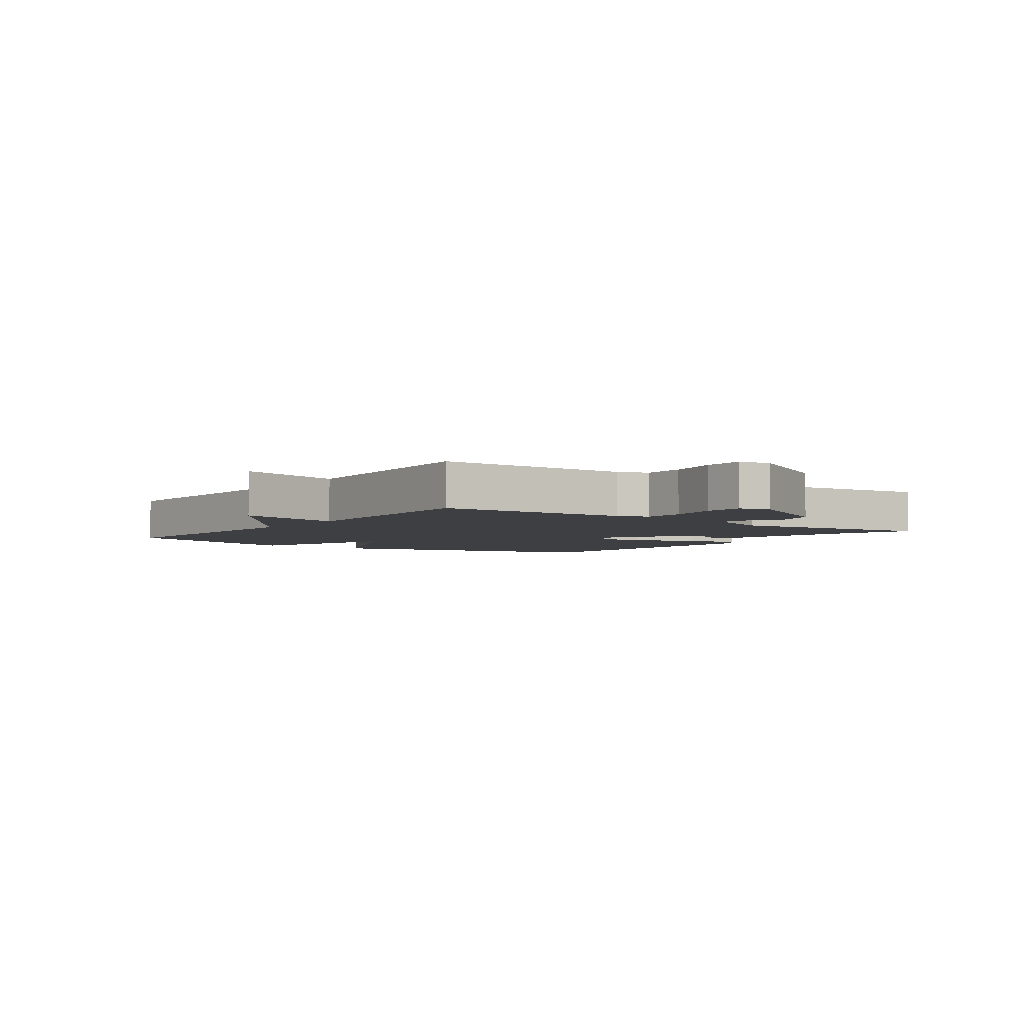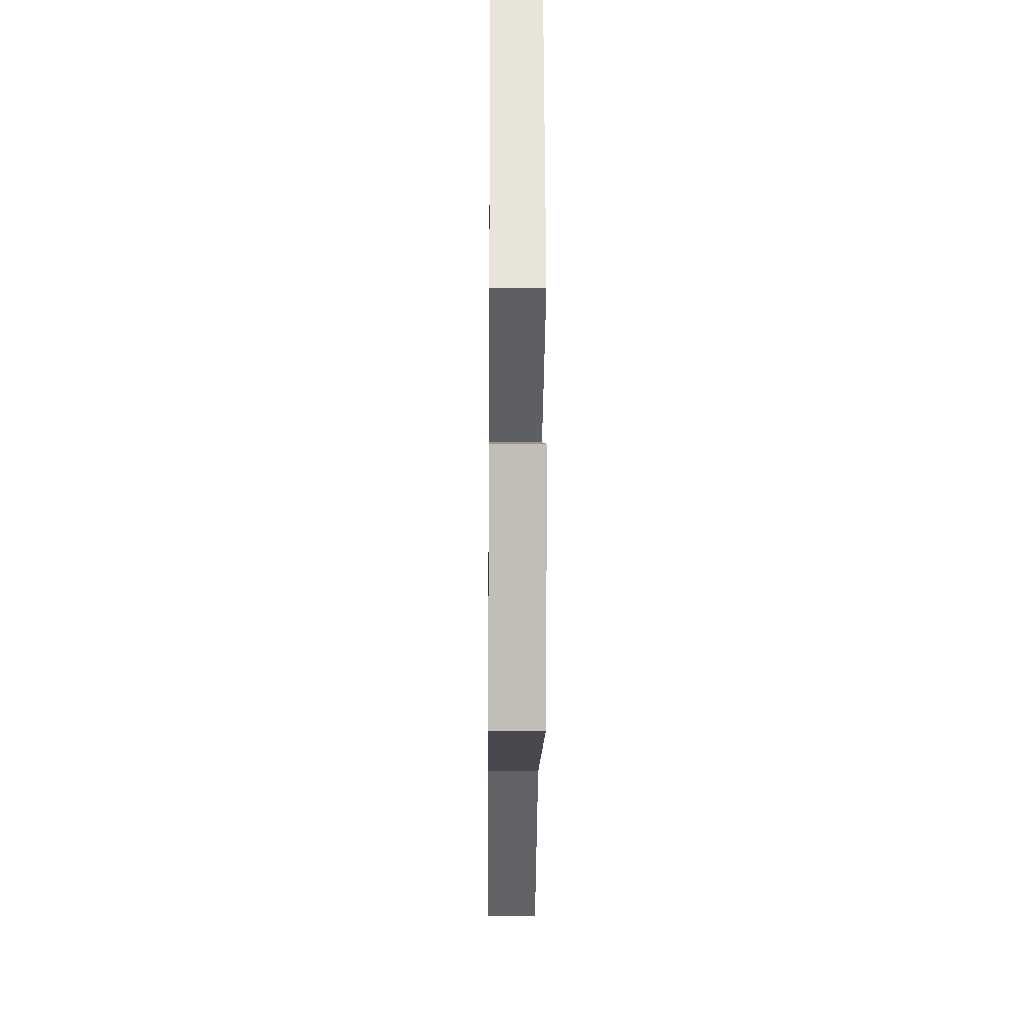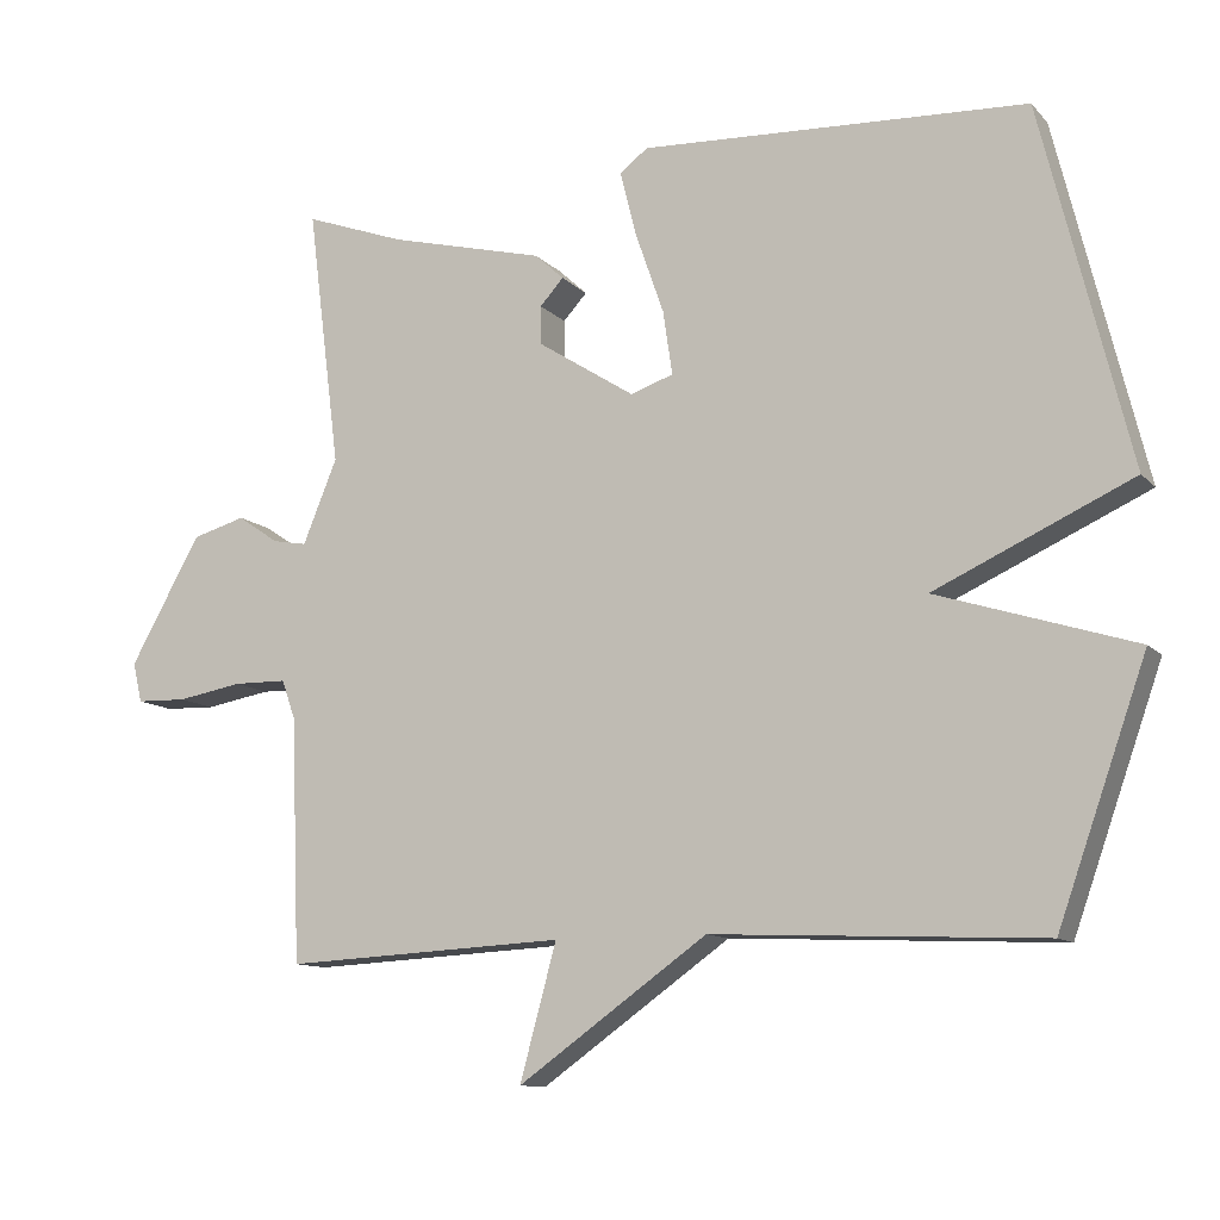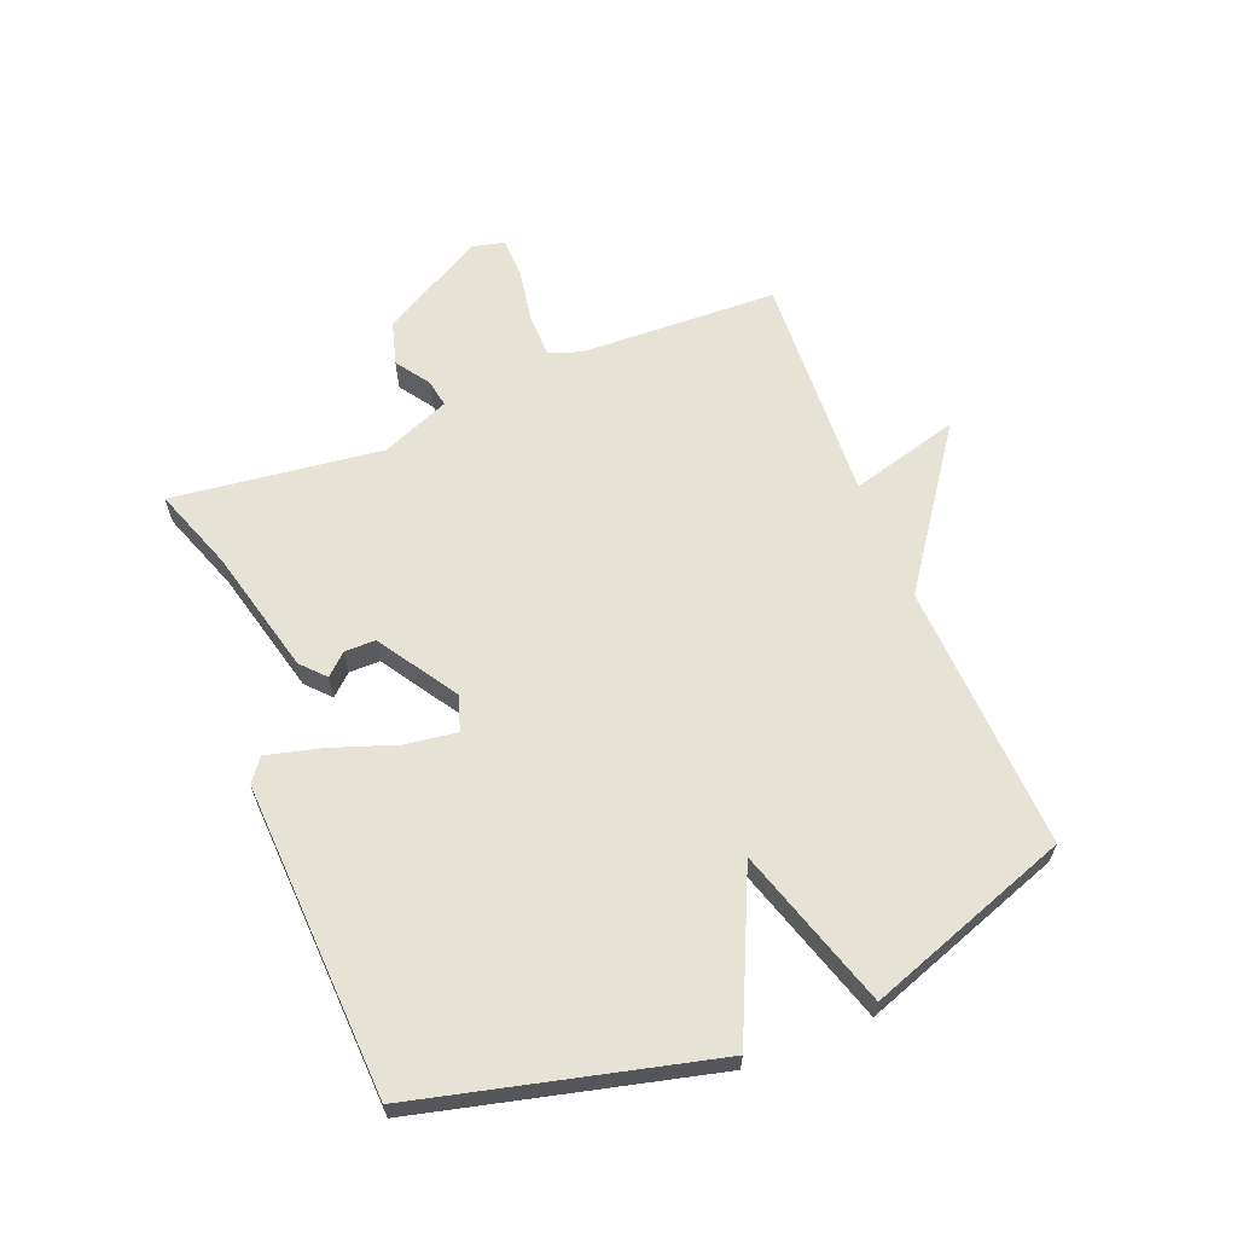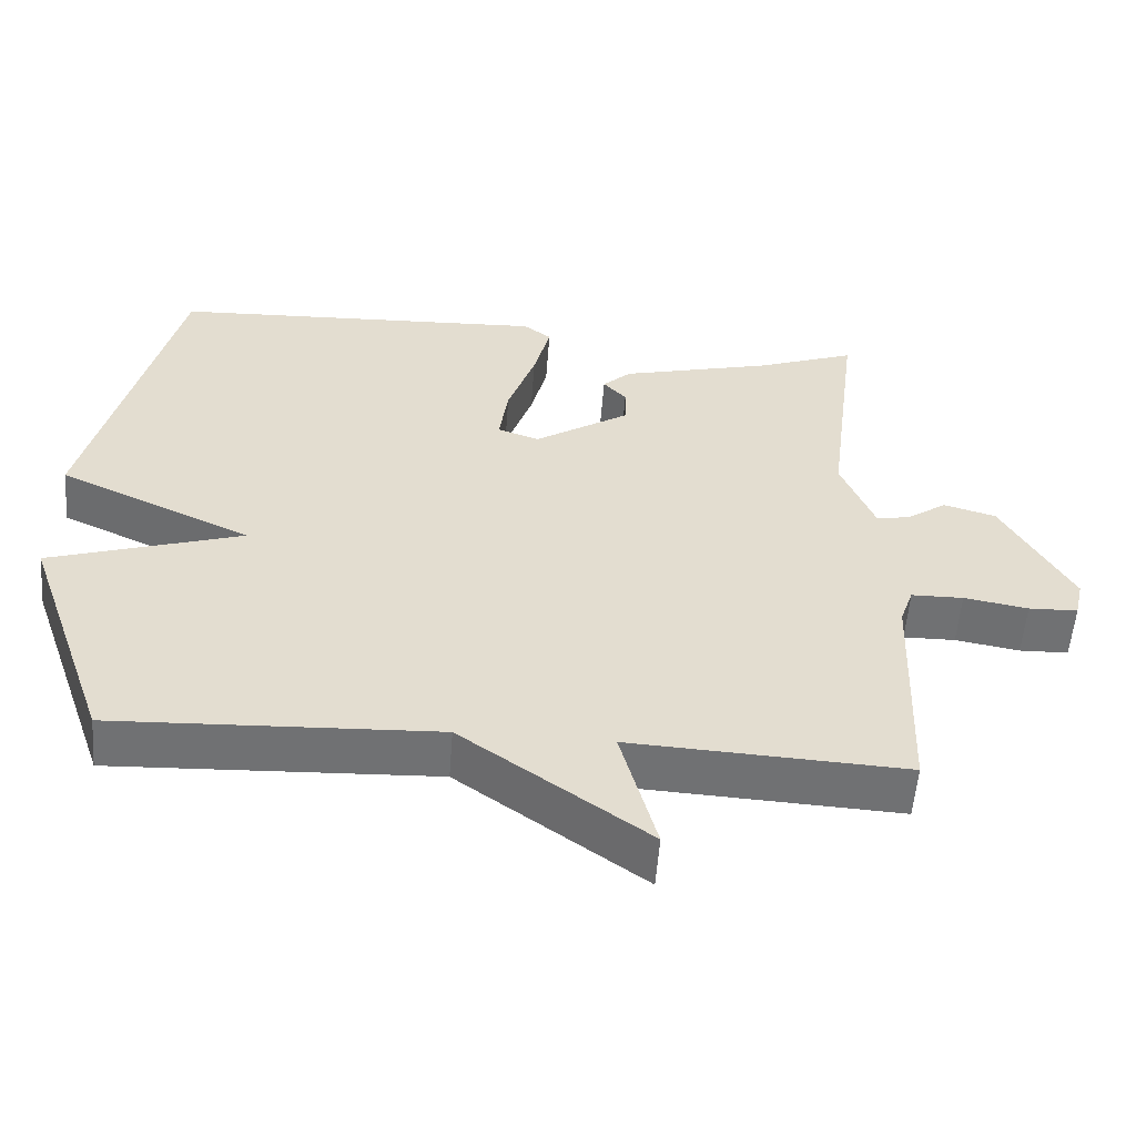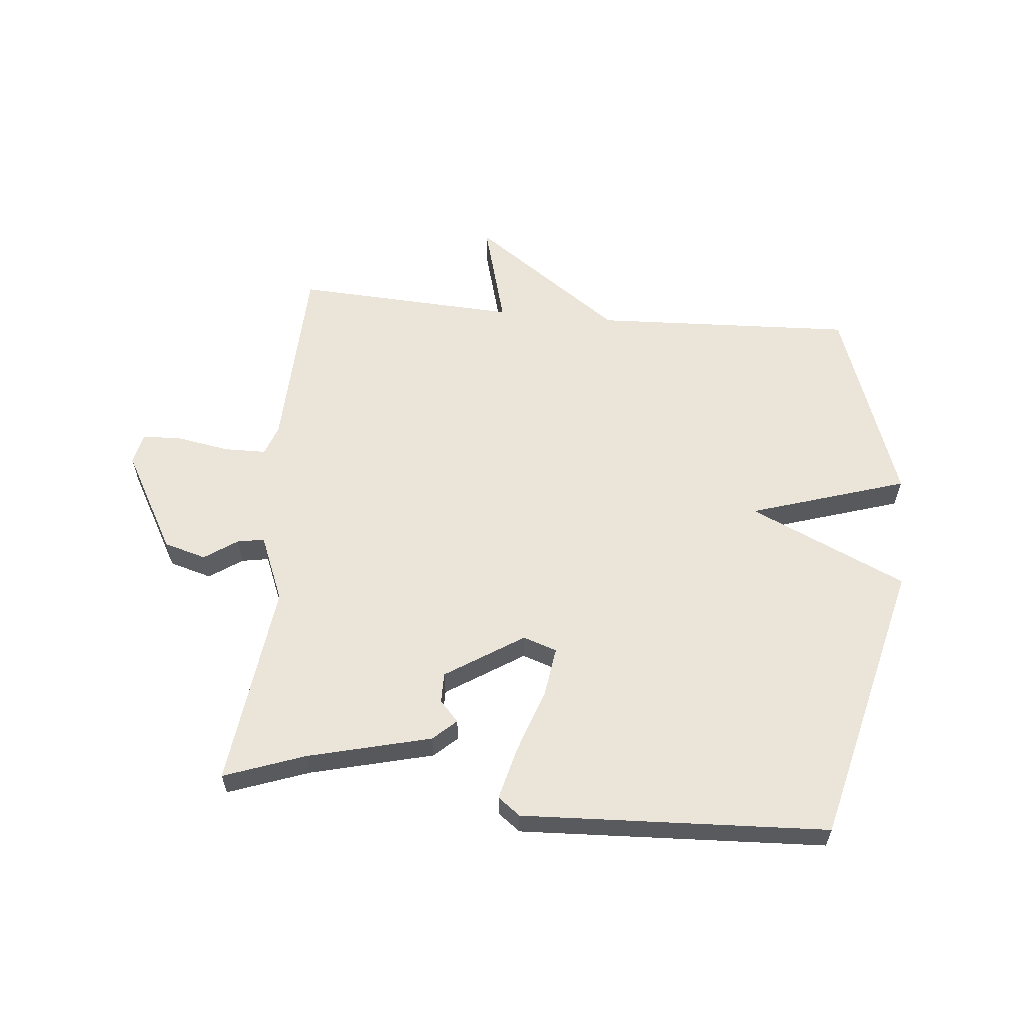
<metadata>
{"format":"obj","ext":"obj","renderer":"f3d","projection":"perspective","resolution":1024,"background":"white","views":[{"elev":-3.9,"azim":-126.1,"up":"+Y"},{"elev":-15.3,"azim":89.4,"up":"+Z"},{"elev":-11.2,"azim":24.8,"up":"+Z"},{"elev":63.0,"azim":68.2,"up":"+Y"},{"elev":-55.2,"azim":175.6,"up":"+Z"},{"elev":59.5,"azim":5.4,"up":"+Y"}]}
</metadata>
<code>
v -0.5 0.07 -0.5
v -0.512 0.07 -0.181
v -0.53 0.07 -0.13
v -0.6 0.07 -0.129
v -0.686 0.07 -0.144
v -0.752 0.07 -0.142
v -0.764 0.07 -0.09
v -0.671 0.07 0.076
v -0.601 0.07 0.096
v -0.547 0.07 0.059
v -0.502 0.07 0.051
v -0.457 0.07 0.161
v -0.5 0.07 0.5
v -0.367 0.07 0.452
v -0.163 0.07 0.401
v -0.125 0.07 0.366
v -0.156 0.07 0.332
v -0.156 0.07 0.282
v -0.028 0.07 0.2
v 0.028 0.07 0.219
v 0.016 0.07 0.302
v -0.021 0.07 0.408
v -0.043 0.07 0.495
v -0.006 0.07 0.523
v 0.5 0.07 0.5
v 0.616 0.07 0.029
v 0.357 0.07 -0.089
v 0.616 0.07 -0.171
v 0.5 0.07 -0.5
v 0.069 0.07 -0.481
v -0.179 0.07 -0.657
v -0.131 0.07 -0.481
v -0.5 0 -0.5
v -0.512 0 -0.181
v -0.53 0 -0.13
v -0.6 0 -0.129
v -0.686 0 -0.144
v -0.752 0 -0.142
v -0.764 0 -0.09
v -0.671 0 0.076
v -0.601 0 0.096
v -0.547 0 0.059
v -0.502 0 0.051
v -0.457 0 0.161
v -0.5 0 0.5
v -0.367 0 0.452
v -0.163 0 0.401
v -0.125 0 0.366
v -0.156 0 0.332
v -0.156 0 0.282
v -0.028 0 0.2
v 0.028 0 0.219
v 0.016 0 0.302
v -0.021 0 0.408
v -0.043 0 0.495
v -0.006 0 0.523
v 0.5 0 0.5
v 0.616 0 0.029
v 0.357 0 -0.089
v 0.616 0 -0.171
v 0.5 0 -0.5
v 0.069 0 -0.481
v -0.179 0 -0.657
v -0.131 0 -0.481
f 30 31 32
f 27 28 29 30
f 27 30 32
f 25 26 27
f 24 25 27
f 23 24 27
f 22 23 27
f 21 22 27
f 20 21 27
f 32 1 2
f 27 32 2
f 20 27 2
f 19 20 2
f 14 15 16 17
f 14 17 18
f 13 14 18
f 12 13 18
f 19 2 3
f 18 19 3
f 12 18 3
f 11 12 3
f 8 9 10
f 7 8 10
f 6 7 10
f 5 6 10
f 4 5 10
f 3 4 10 11
f 64 63 62
f 62 61 60 59
f 64 62 59
f 59 58 57
f 59 57 56
f 59 56 55
f 59 55 54
f 59 54 53
f 59 53 52
f 34 33 64
f 34 64 59
f 34 59 52
f 34 52 51
f 49 48 47 46
f 50 49 46
f 50 46 45
f 50 45 44
f 35 34 51
f 35 51 50
f 35 50 44
f 35 44 43
f 42 41 40
f 42 40 39
f 42 39 38
f 42 38 37
f 42 37 36
f 43 42 36 35
f 1 33 34 2
f 2 34 35 3
f 3 35 36 4
f 4 36 37 5
f 5 37 38 6
f 6 38 39 7
f 7 39 40 8
f 8 40 41 9
f 9 41 42 10
f 10 42 43 11
f 11 43 44 12
f 12 44 45 13
f 13 45 46 14
f 14 46 47 15
f 15 47 48 16
f 16 48 49 17
f 17 49 50 18
f 18 50 51 19
f 19 51 52 20
f 20 52 53 21
f 21 53 54 22
f 22 54 55 23
f 23 55 56 24
f 24 56 57 25
f 25 57 58 26
f 26 58 59 27
f 27 59 60 28
f 28 60 61 29
f 29 61 62 30
f 30 62 63 31
f 31 63 64 32
f 32 64 33 1

</code>
